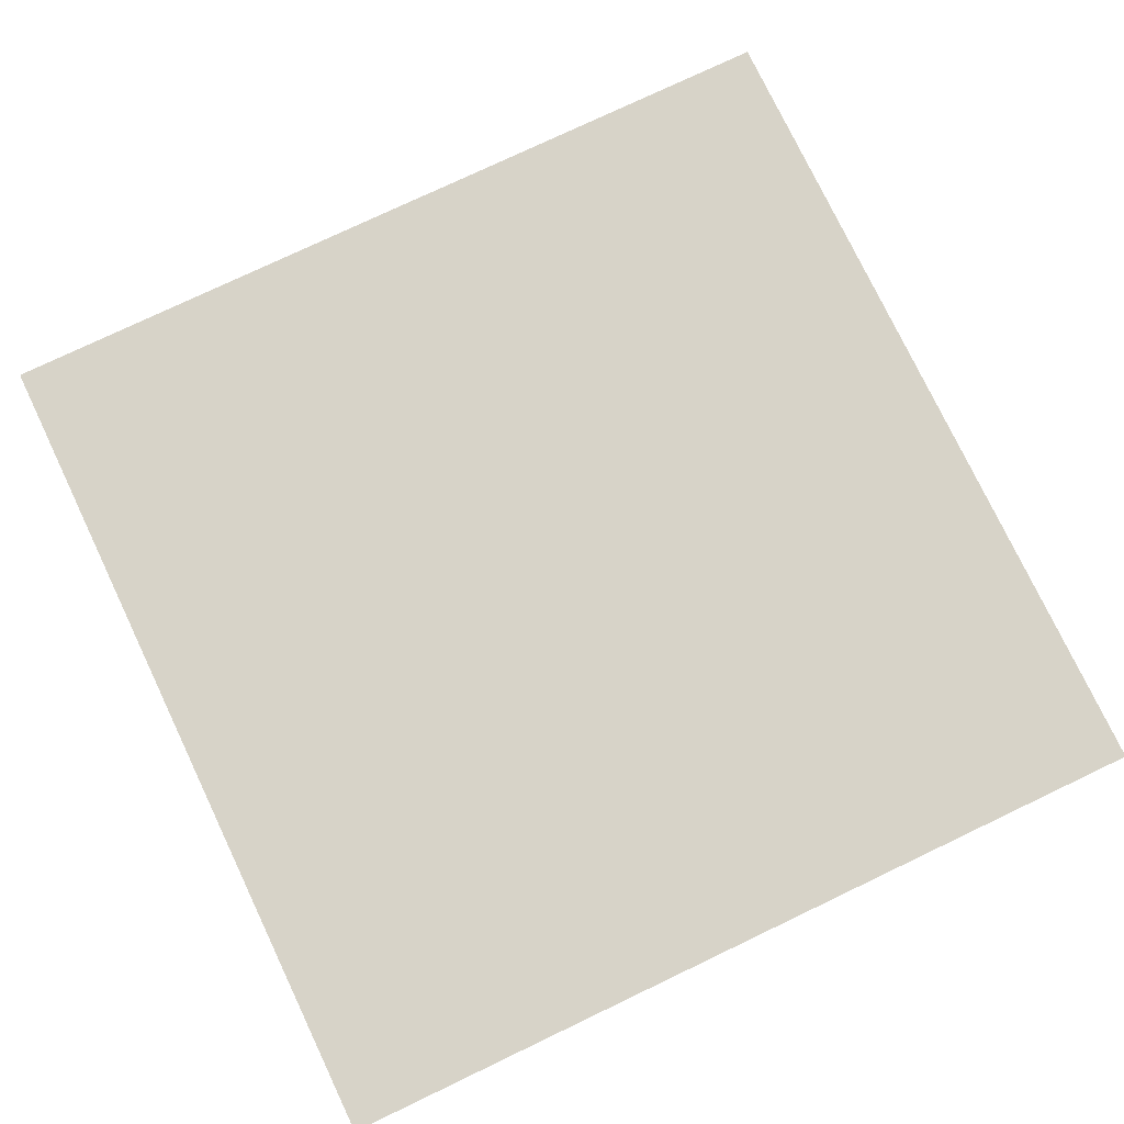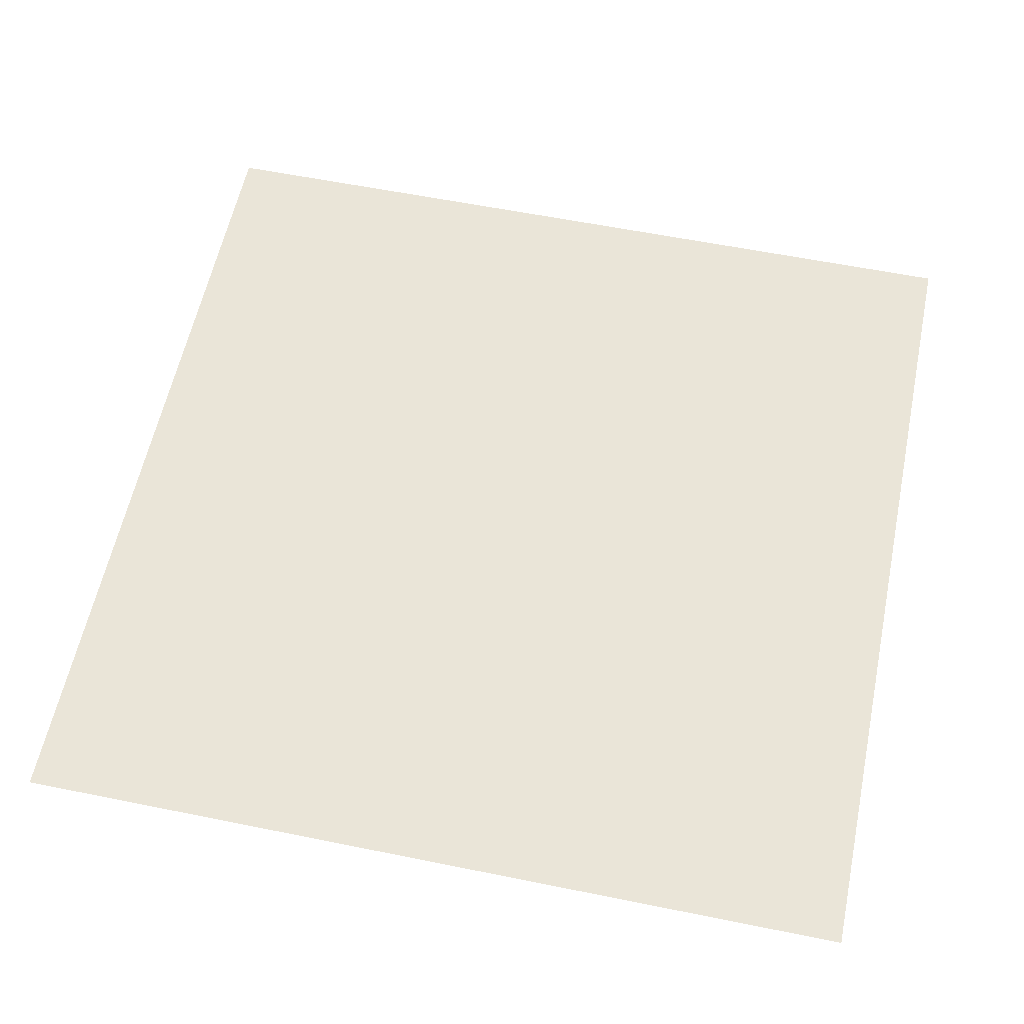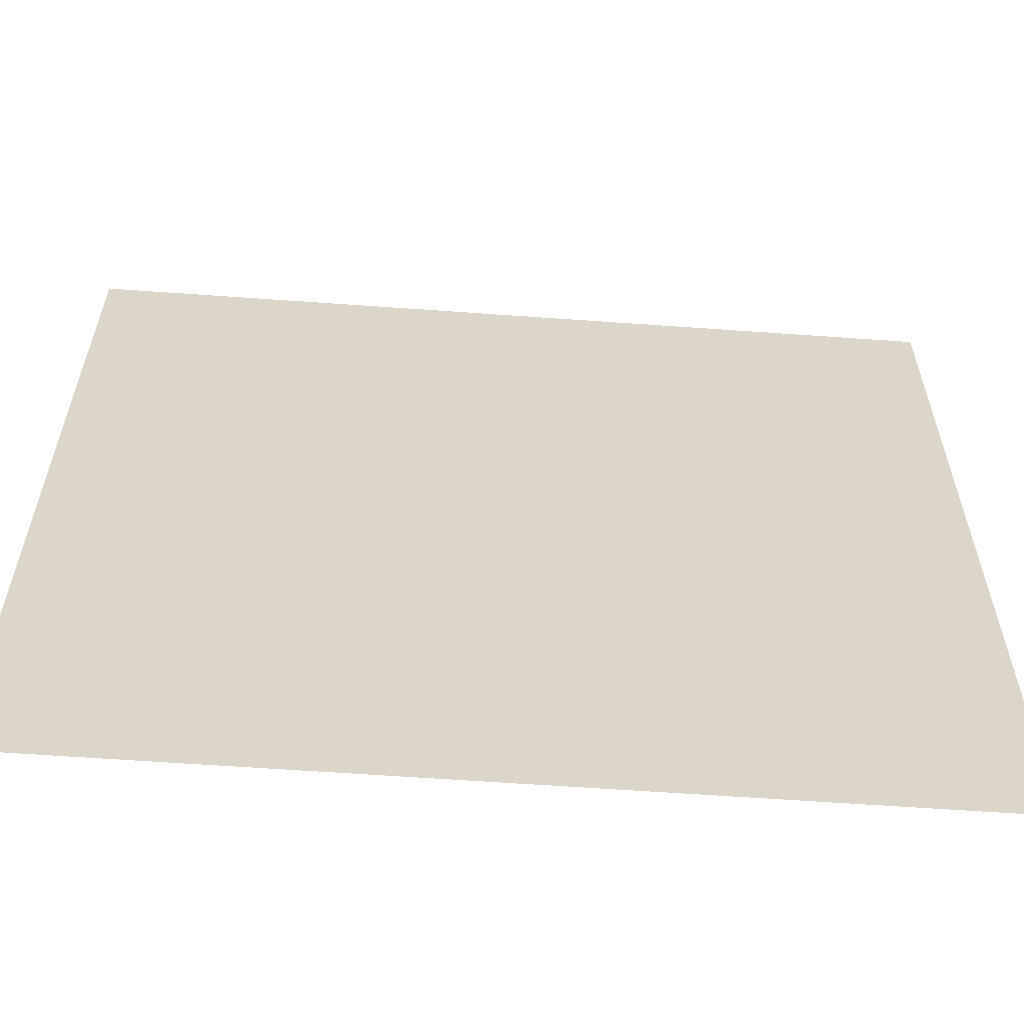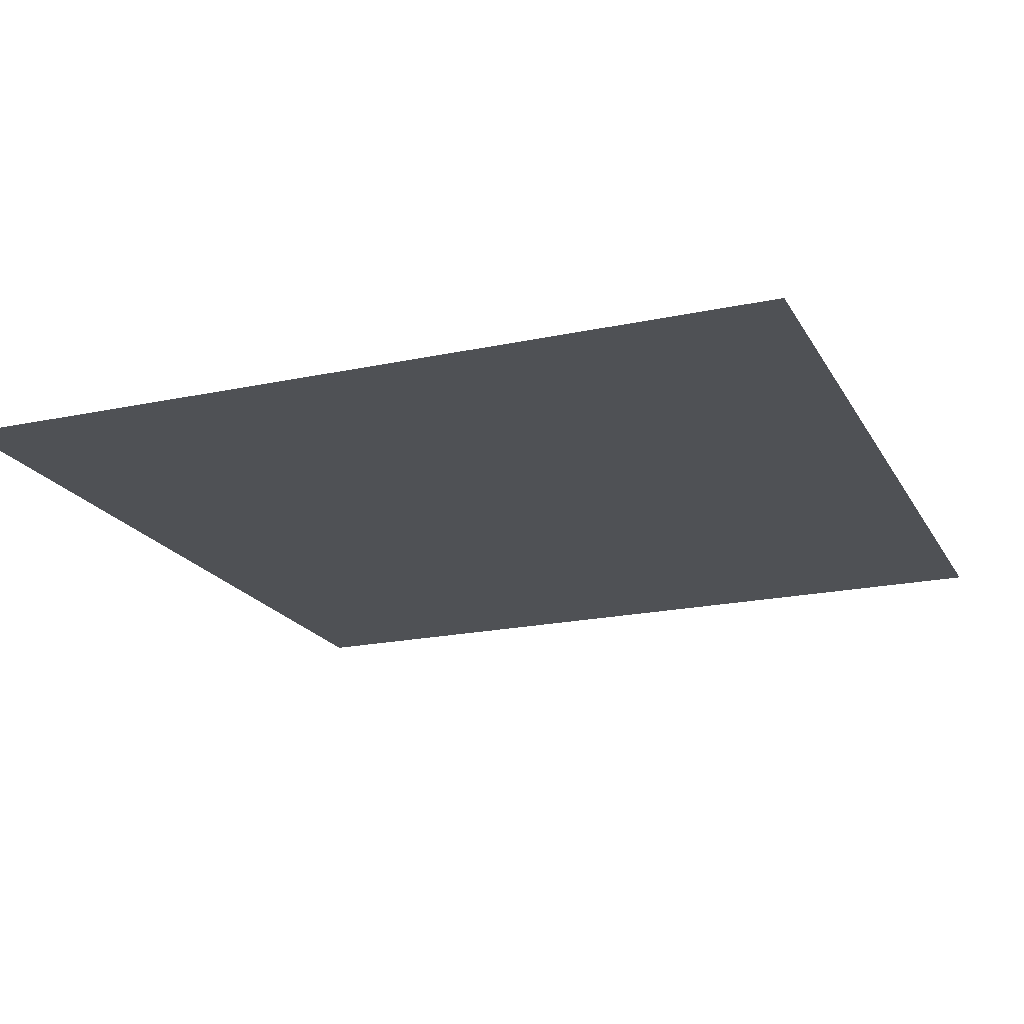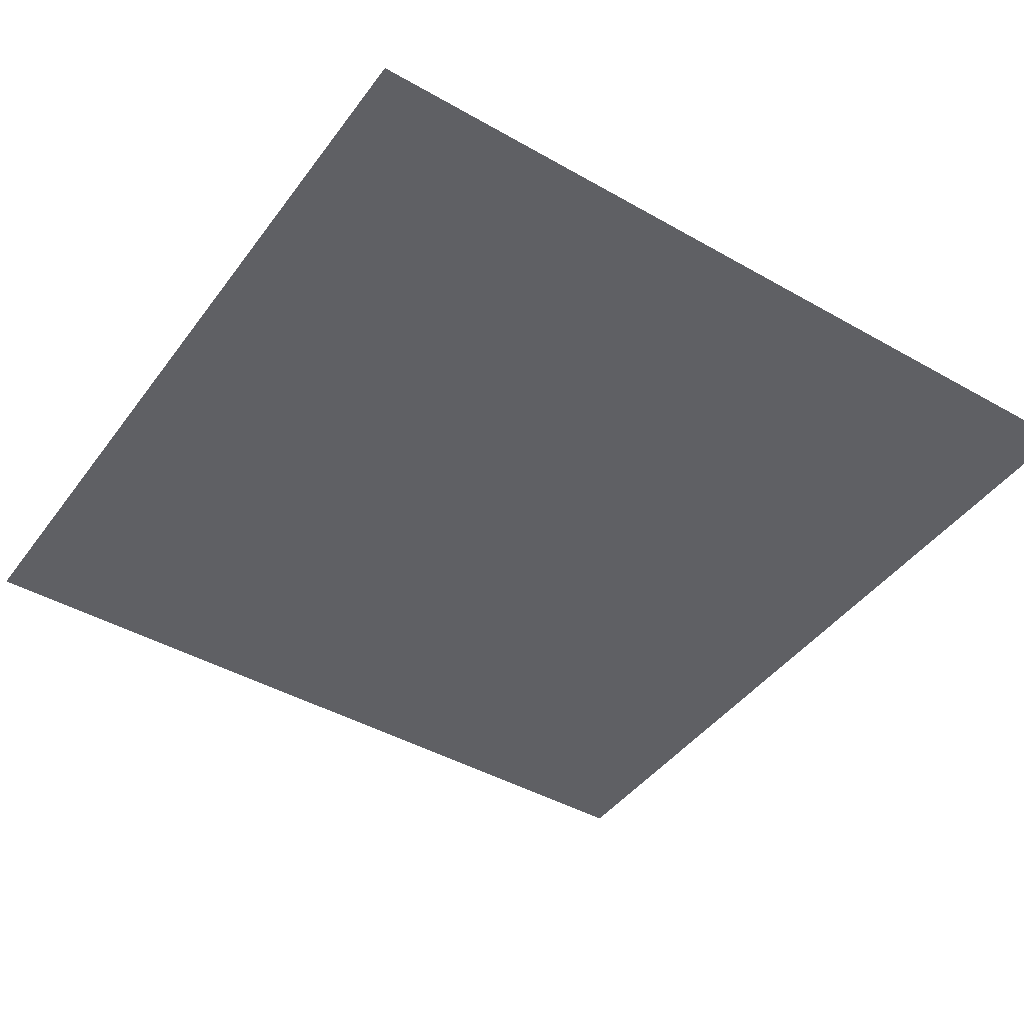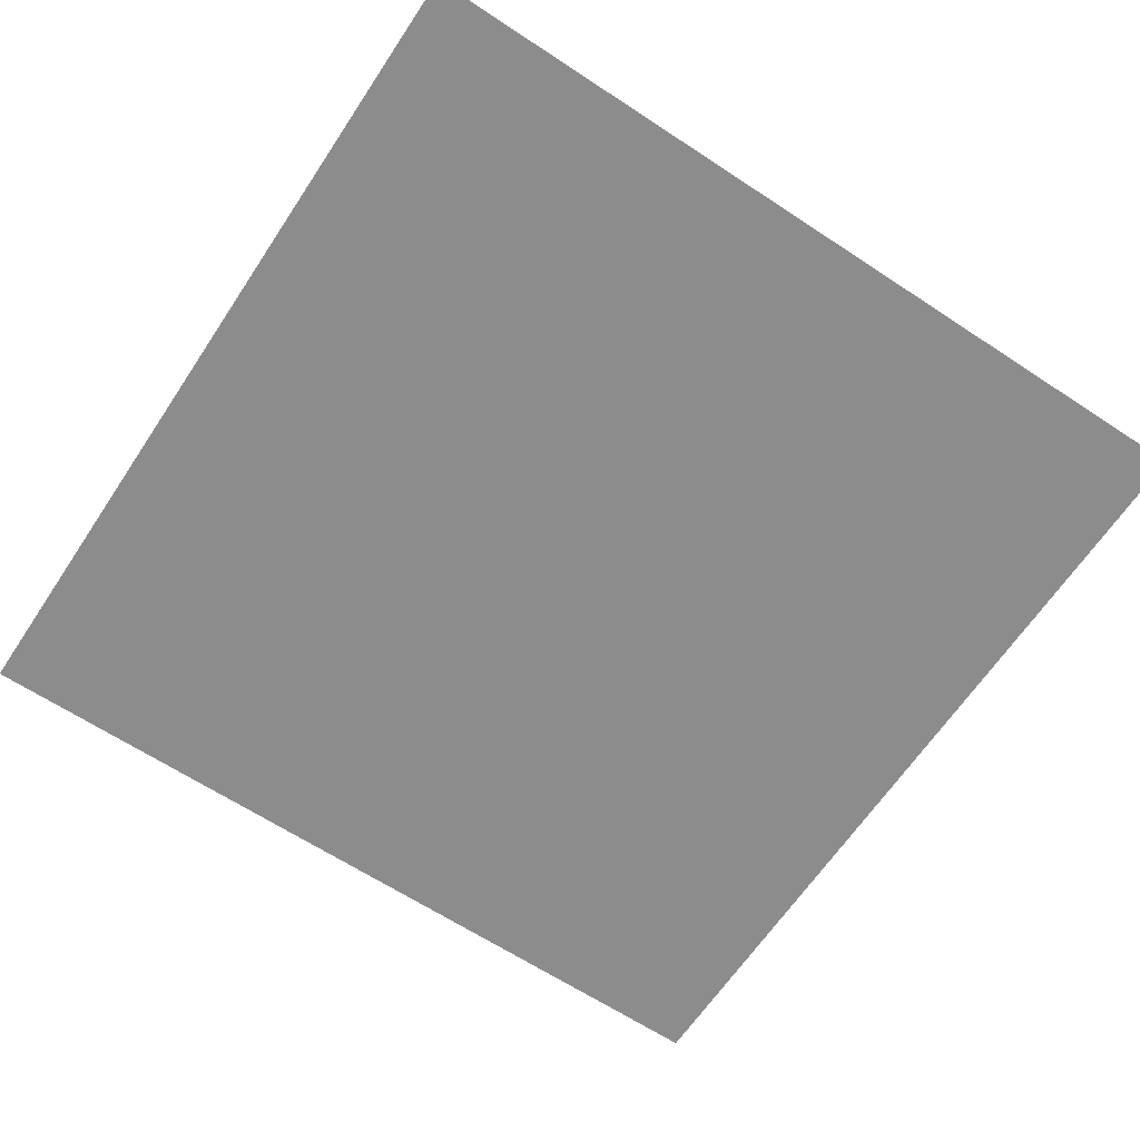
<metadata>
{"format":"obj","ext":"obj","renderer":"f3d","projection":"perspective","resolution":1024,"background":"white","views":[{"elev":76.9,"azim":-25.5,"up":"+Y"},{"elev":58.9,"azim":101.8,"up":"+Y"},{"elev":-60.7,"azim":-4.2,"up":"+Z"},{"elev":-19.8,"azim":111.7,"up":"+Y"},{"elev":-43.8,"azim":-33.8,"up":"+Y"},{"elev":-64.3,"azim":-33.6,"up":"+Y"}]}
</metadata>
<code>
o Plane
v 5 0 -5
v 5 0 5
v -5 0 5
v -5 0 -5
f 1 4 3 2

</code>
